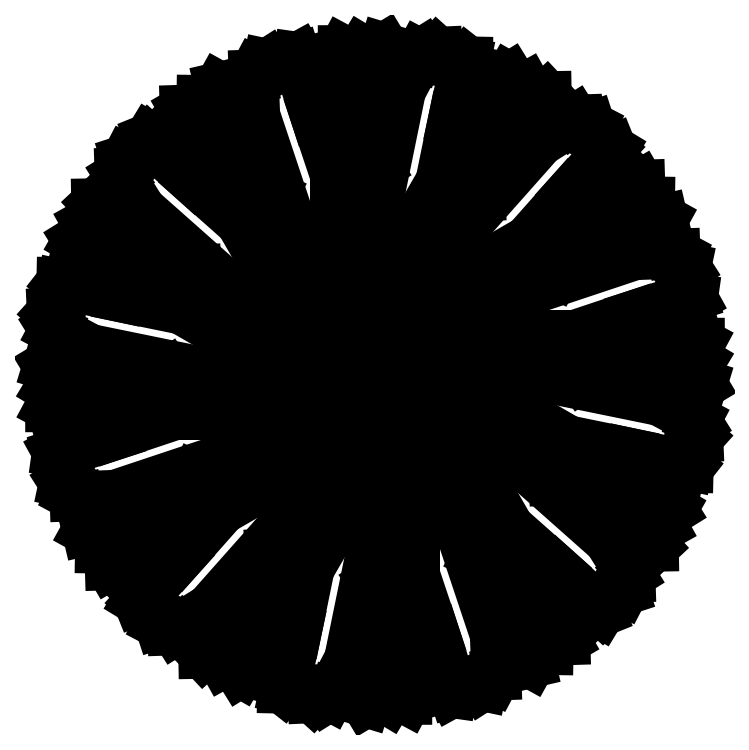
<metadata>
{"format":"dxf","ext":"dxf","renderer":"ezdxf+matplotlib","layout":"modelspace","background":"white","min_lineweight":24,"dpi":150}
</metadata>
<code>
0
SECTION
2
ENTITIES
0
INSERT
8
0
2
BRANCHP
10
0
20
0
30
0
41
12
42
12
43
12
0
INSERT
8
0
2
BRANCHP
10
0
20
0
30
0
41
12
42
12
43
12
50
30
0
INSERT
8
0
2
BRANCHP
10
-7e-16
20
-7e-16
30
0
41
12
42
12
43
12
50
60
0
INSERT
8
0
2
BRANCHP
10
0
20
0
30
0
41
12
42
12
43
12
50
90
0
INSERT
8
0
2
BRANCHP
10
-7e-16
20
0
30
0
41
12
42
12
43
12
50
120
0
INSERT
8
0
2
BRANCHP
10
0
20
0
30
0
41
12
42
12
43
12
50
150
0
INSERT
8
0
2
BRANCHP
10
0
20
0
30
0
41
12
42
12
43
12
50
180
0
INSERT
8
0
2
BRANCHP
10
0
20
0
30
0
41
12
42
12
43
12
50
210
0
INSERT
8
0
2
BRANCHP
10
0
20
0
30
0
41
12
42
12
43
12
50
240
0
INSERT
8
0
2
BRANCHP
10
0
20
-1.3e-15
30
0
41
12
42
12
43
12
50
270
0
INSERT
8
0
2
BRANCHP
10
-7e-16
20
-7e-16
30
0
41
12
42
12
43
12
50
300
0
INSERT
8
0
2
BRANCHP
10
0
20
0
30
0
41
12
42
12
43
12
50
330
0
ENDSEC
0
EOF

</code>
